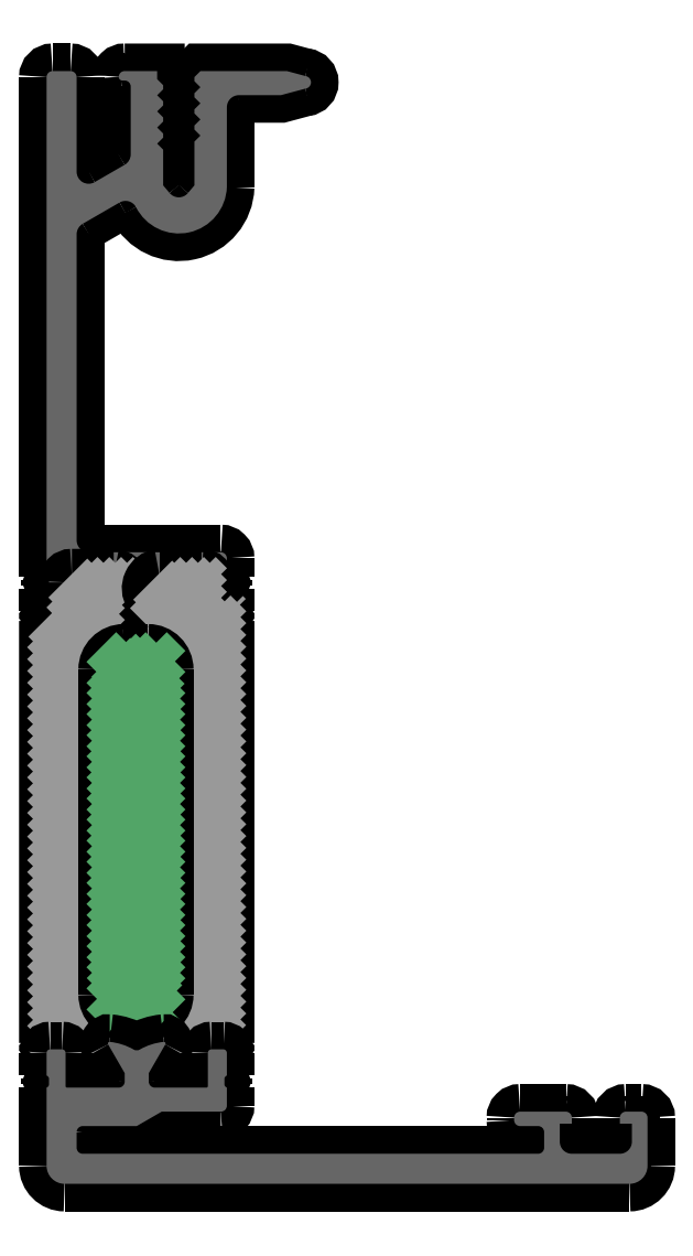
<metadata>
{"format":"dxf","ext":"dxf","renderer":"ezdxf+matplotlib","layout":"modelspace","background":"white","min_lineweight":24,"dpi":150}
</metadata>
<code>
0
SECTION
2
ENTITIES
0
POINT
8
FANGPUNKTE
10
0
20
0
30
0
0
POINT
8
FANGPUNKTE
10
0
20
92.5
30
0
0
POINT
8
FANGPUNKTE
10
21.9
20
92.5
30
0
0
POINT
8
FANGPUNKTE
10
21.9
20
90.5
30
0
0
POINT
8
FANGPUNKTE
10
15
20
90.5
30
0
0
POINT
8
FANGPUNKTE
10
15
20
79
30
0
0
POINT
8
FANGPUNKTE
10
2.5
20
79
30
0
0
POINT
8
FANGPUNKTE
10
2.5
20
52.5
30
0
0
POINT
8
FANGPUNKTE
10
15
20
52.5
30
0
0
POINT
8
FANGPUNKTE
10
15
20
6
30
0
0
POINT
8
FANGPUNKTE
10
50
20
6
30
0
0
POINT
8
FANGPUNKTE
10
50
20
0
30
0
0
INSERT
8
0S-Alu contour
2
382600__7.871e+141_C97A_4553_B6B5_2697F772F6C3_
10
0
20
0
30
0
0
ENDSEC
0
EOF

</code>
